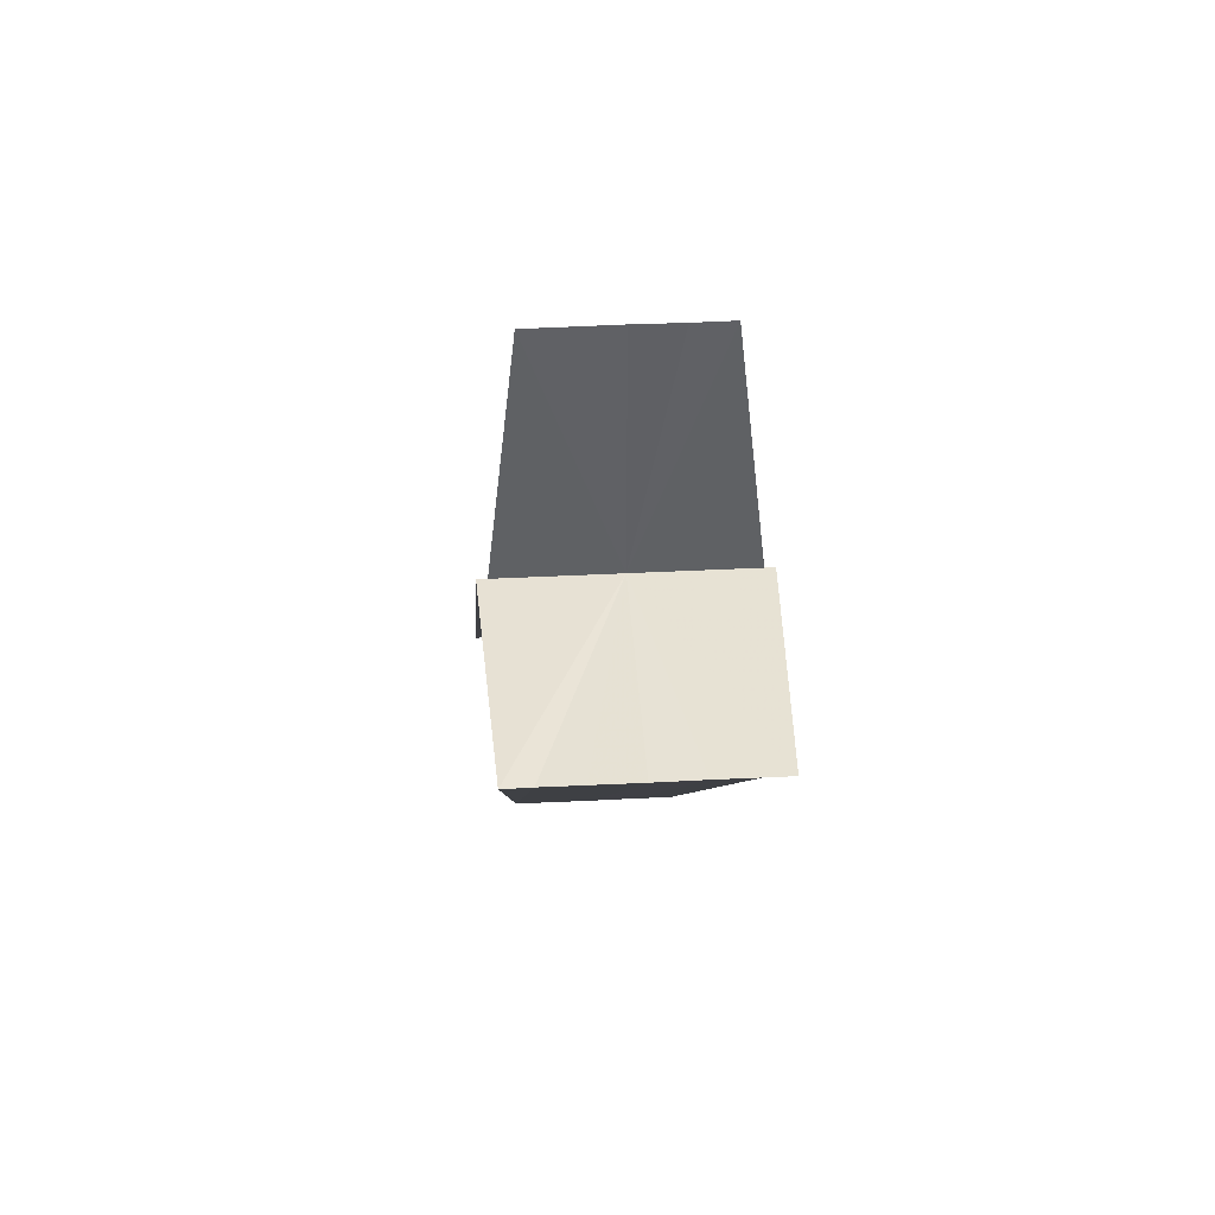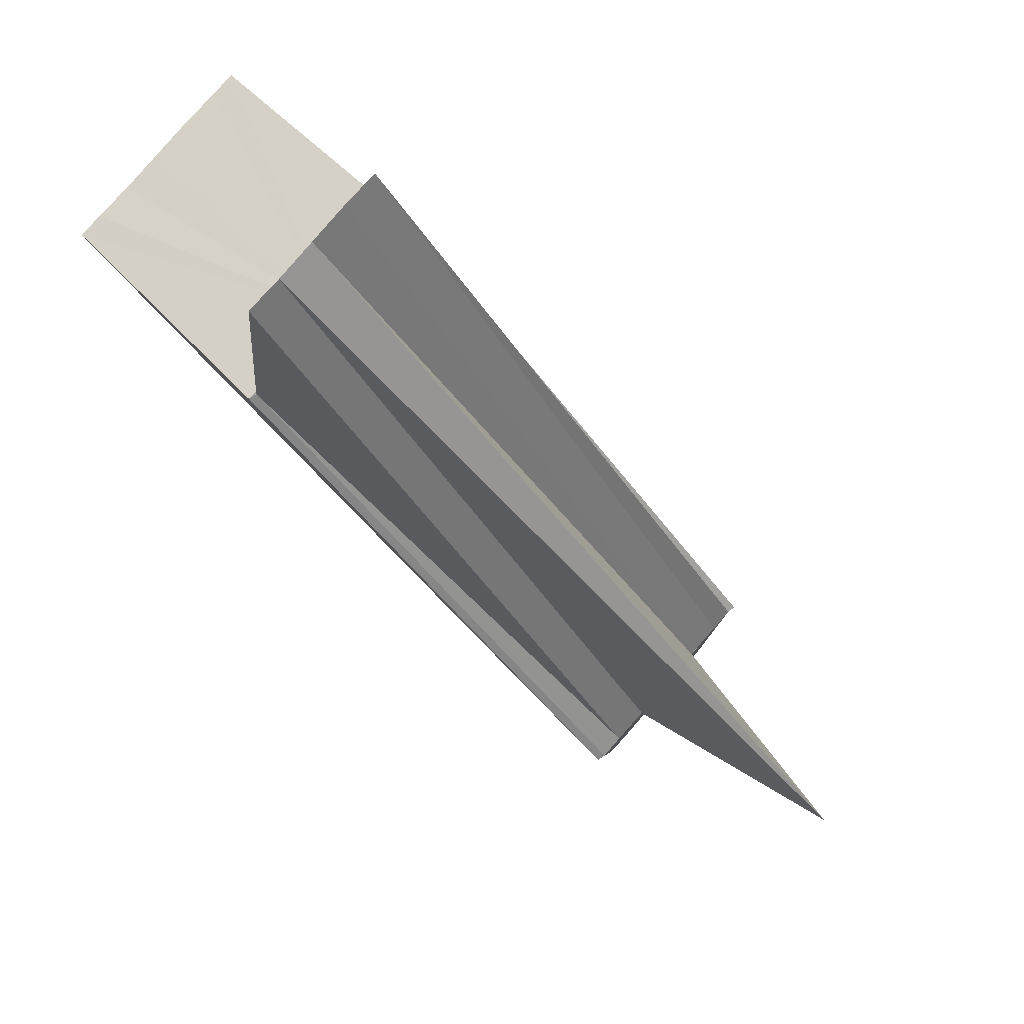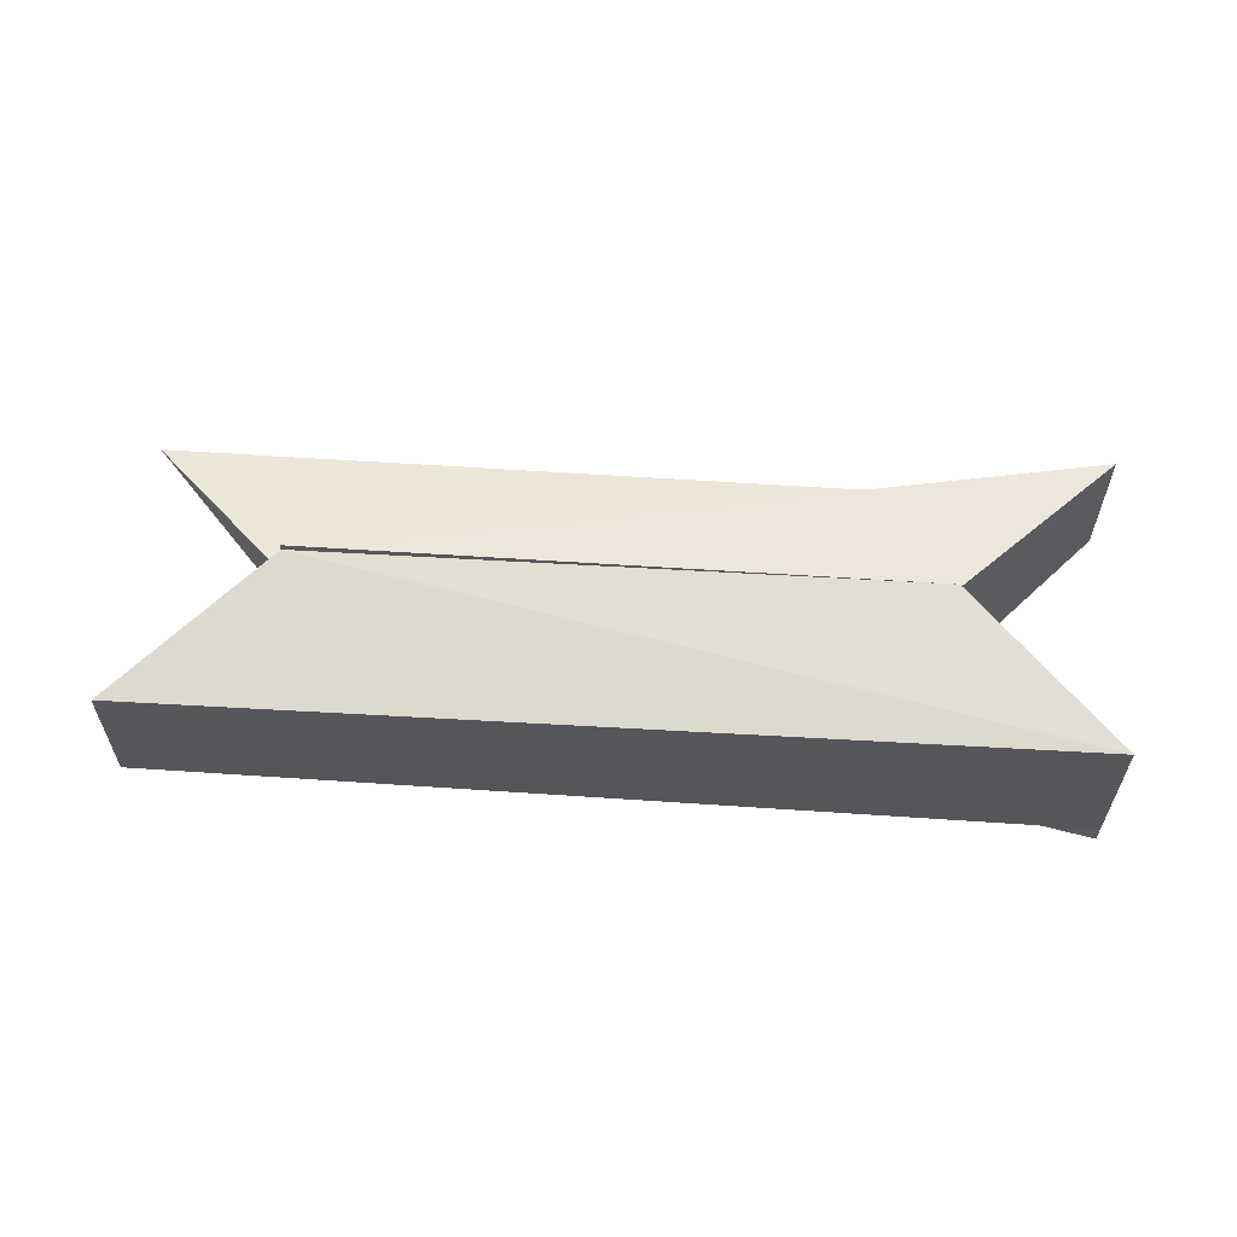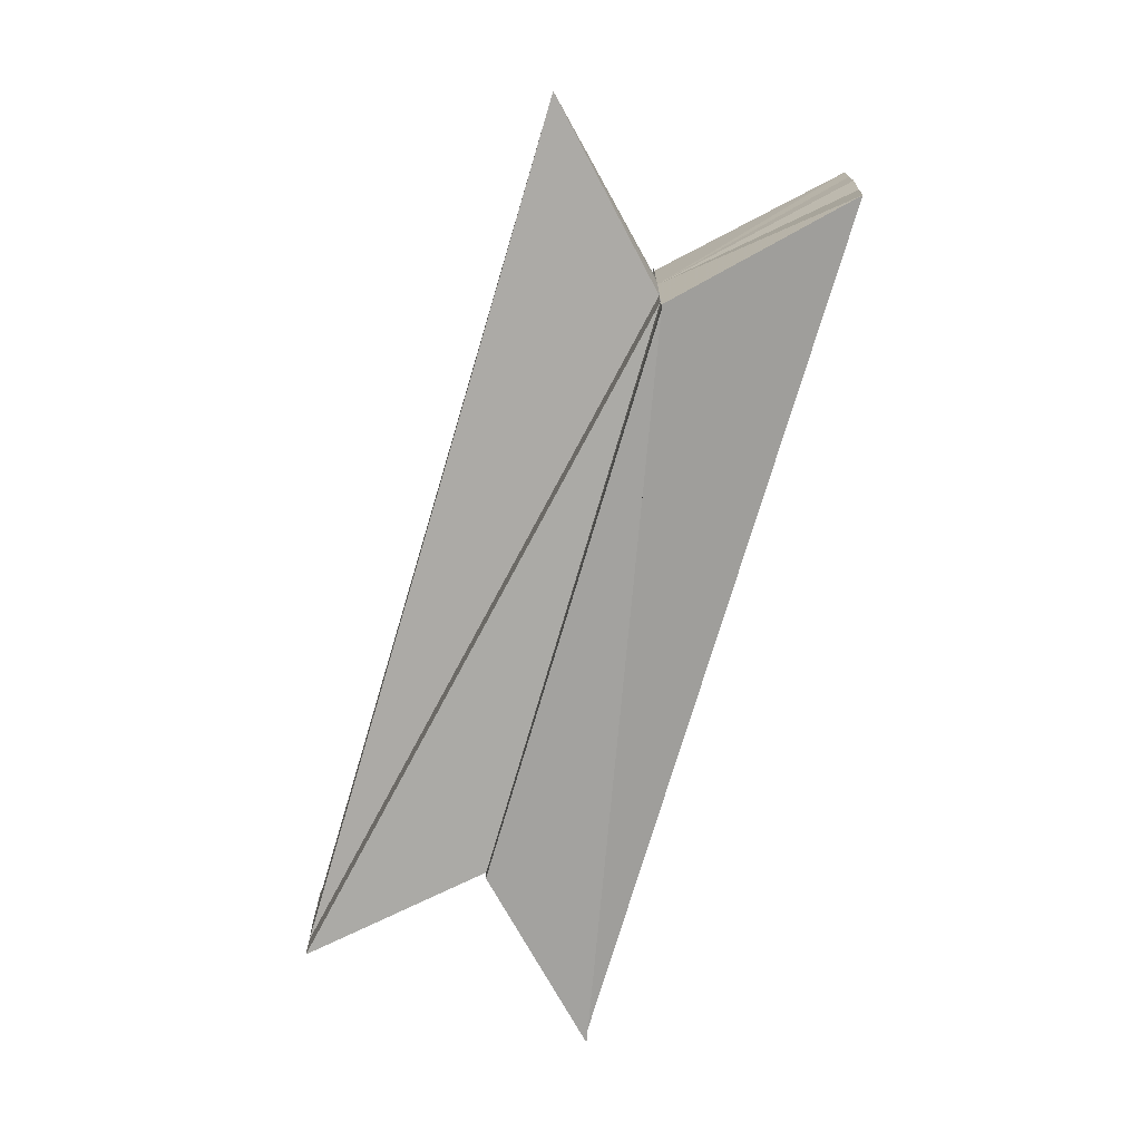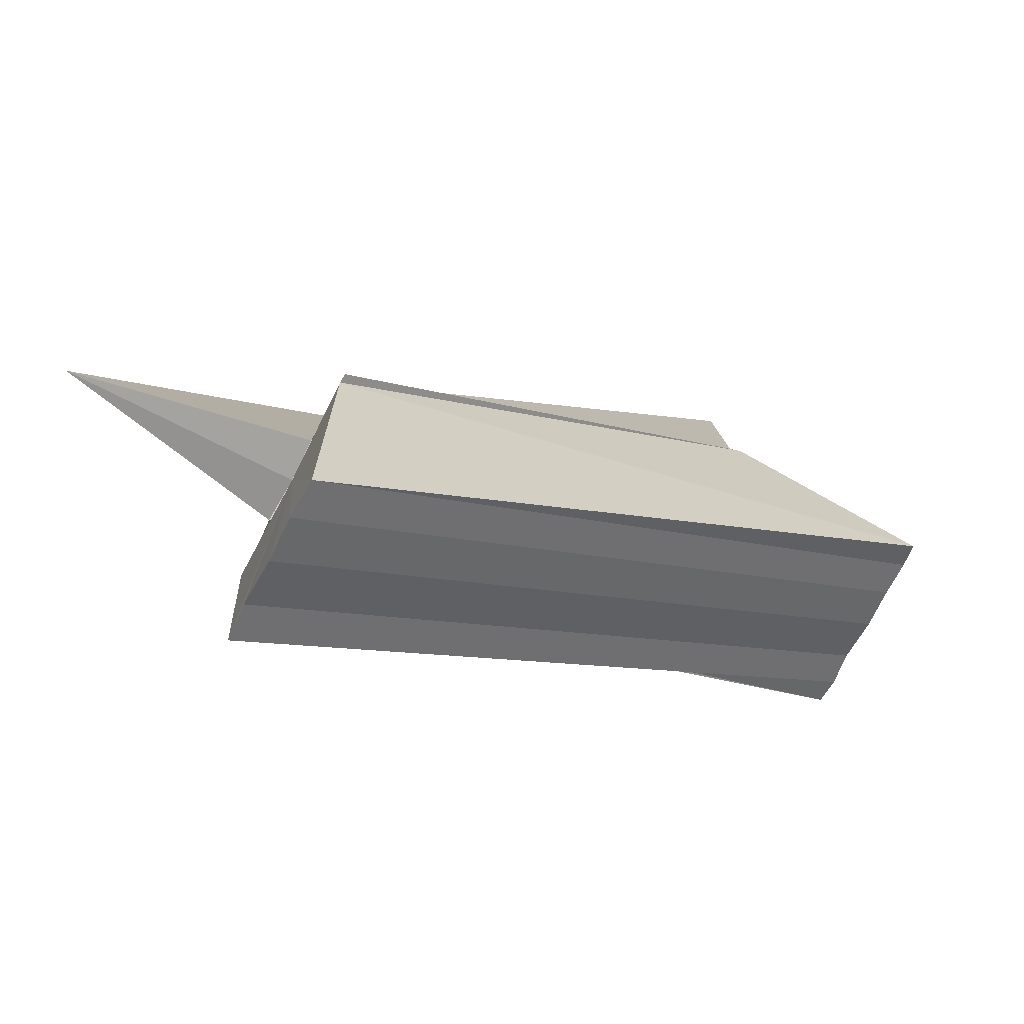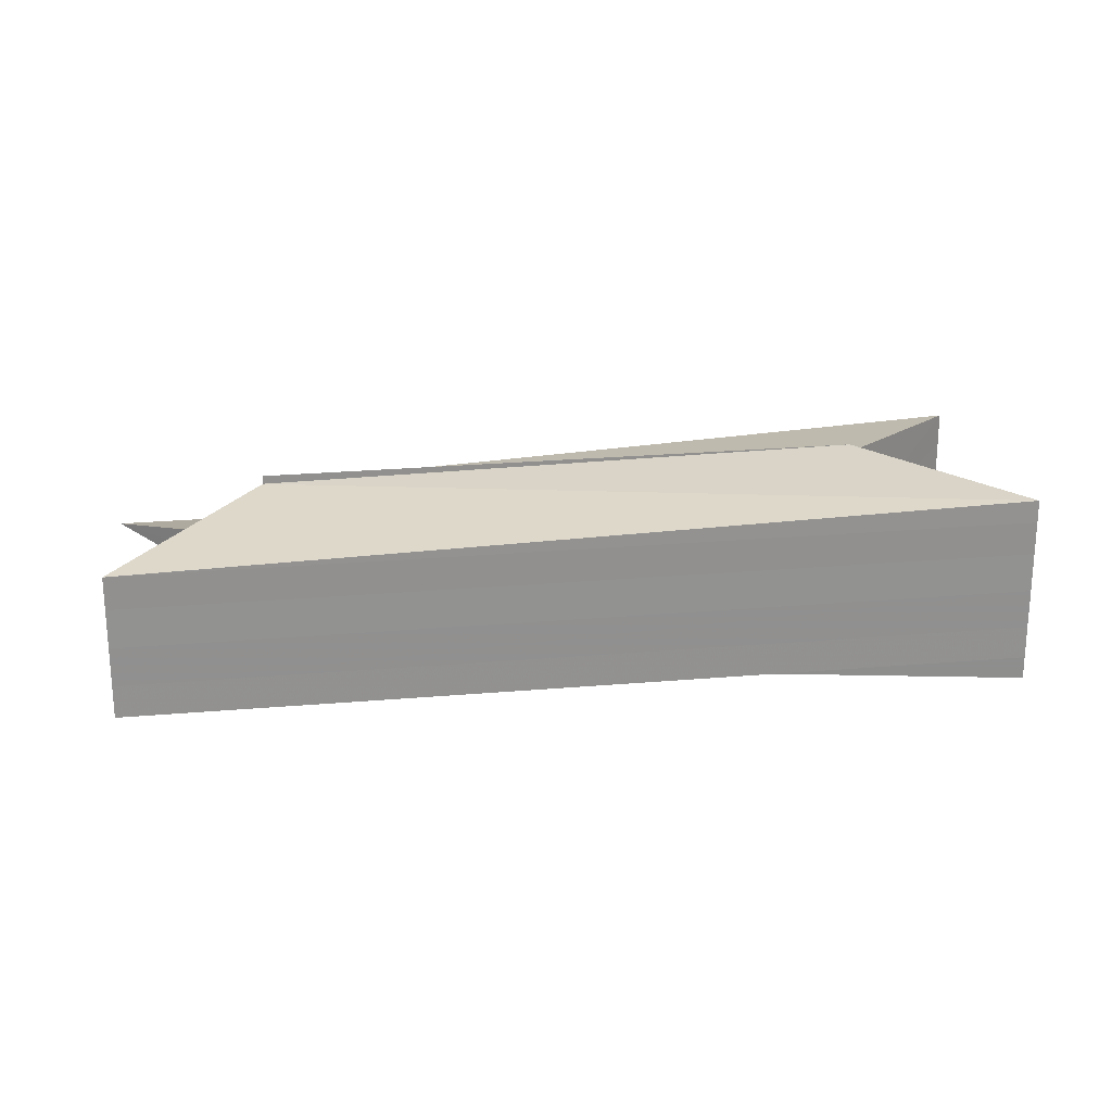
<metadata>
{"format":"obj","ext":"obj","renderer":"f3d","projection":"perspective","resolution":1024,"background":"white","views":[{"elev":40.5,"azim":86.4,"up":"+Y"},{"elev":79.7,"azim":-138.4,"up":"+Y"},{"elev":63.3,"azim":48.9,"up":"+Z"},{"elev":-72.9,"azim":-61.5,"up":"+Z"},{"elev":-72.2,"azim":-27.0,"up":"+Y"},{"elev":24.4,"azim":36.8,"up":"+Z"}]}
</metadata>
<code>
o 18230
v 2168 1876 13.16
v 2168 1876 13.16
v 2168 1876 13.16
v 2168 1876 13.16
v 2168 1876 13.16
v 2168 1876 13.16
v 2168 1876 13.16
v 2168 1876 13.16
v 2168 1876 13.16
v 2168 1876 13.16
v 2168 1876 13.16
v 2168 1876 13.16
v 2168 1876 13.16
v 2168 1876 13.16
v 2168 1876 13.17
v 2168 1876 13.17
v 2168 1876 13.17
v 2168 1876 13.17
v 2168 1876 13.17
v 2168 1876 13.17
v 2168 1876 13.17
v 2168 1876 13.17
v 2168 1876 13.17
v 2168 1876 13.17
v 2168 1876 13.16
v 2168 1876 13.16
v 2168 1876 13.16
v 2168 1876 13.16
v 2168 1876 13.17
v 2168 1876 13.17
v 2168 1876 13.17
v 2168 1876 13.17
v 2168 1876 13.17
v 2168 1876 13.17
v 2168 1876 13.17
v 2168 1876 13.17
v 2168 1876 13.17
v 2168 1876 13.16
v 2168 1876 13.16
v 2168 1876 13.16
v 2168 1876 13.16
v 2168 1876 13.16
v 2168 1876 13.16
v 2168 1876 13.16
v 2168 1876 13.16
v 2168 1876 13.16
v 2168 1876 13.16
v 2168 1876 13.16
v 2168 1876 13.16
v 2168 1876 13.17
v 2168 1876 13.17
v 2168 1876 13.16
v 2168 1876 13.16
v 2168 1876 13.16
v 2168 1876 13.16
v 2168 1876 13.16
v 2168 1876 13.16
v 2168 1876 13.16
v 2168 1876 13.16
v 2168 1876 13.16
v 2168 1876 13.16
v 2168 1876 13.17
v 2168 1876 13.16
v 2168 1876 13.17
v 2168 1876 13.17
v 2168 1876 13.17
v 2168 1876 13.17
v 2168 1876 13.17
v 2168 1876 13.17
v 2168 1876 13.16
v 2168 1876 13.17
v 2168 1876 13.16
v 2168 1876 13.16
v 2168 1876 13.16
v 2168 1876 13.16
v 2168 1876 13.16
v 2168 1876 13.16
v 2168 1876 13.16
v 2168 1876 13.17
v 2168 1876 13.16
v 2168 1876 13.17
v 2168 1876 13.17
v 2168 1876 13.17
v 2168 1876 13.17
v 2168 1876 13.17
v 2168 1876 13.17
v 2168 1876 13.17
v 2168 1876 13.17
v 2168 1876 13.16
v 2168 1876 13.16
v 2168 1876 13.17
f 1 2 3
f 4 2 5
f 2 6 7
f 8 6 9
f 10 7 11
f 10 12 7
f 10 13 12
f 10 14 13
f 10 15 14
f 10 16 15
f 10 17 16
f 18 19 17
f 20 18 21
f 10 22 17
f 23 24 22
f 10 25 26
f 10 26 27
f 10 27 28
f 10 28 29
f 10 29 30
f 10 30 31
f 32 33 30
f 34 32 35
f 36 32 37
f 38 34 36
f 39 40 38
f 41 42 39
f 43 42 44
f 45 43 41
f 46 43 47
f 48 46 47
f 49 50 33
f 49 51 50
f 49 52 51
f 49 53 52
f 49 54 53
f 49 55 54
f 56 54 57
f 58 59 57
f 60 61 56
f 62 63 60
f 64 65 62
f 66 67 64
f 67 68 69
f 68 70 71
f 70 72 73
f 72 74 75
f 76 77 78
f 77 79 80
f 81 82 83
f 84 82 85
f 86 87 88
f 49 89 90
f 49 91 89

</code>
